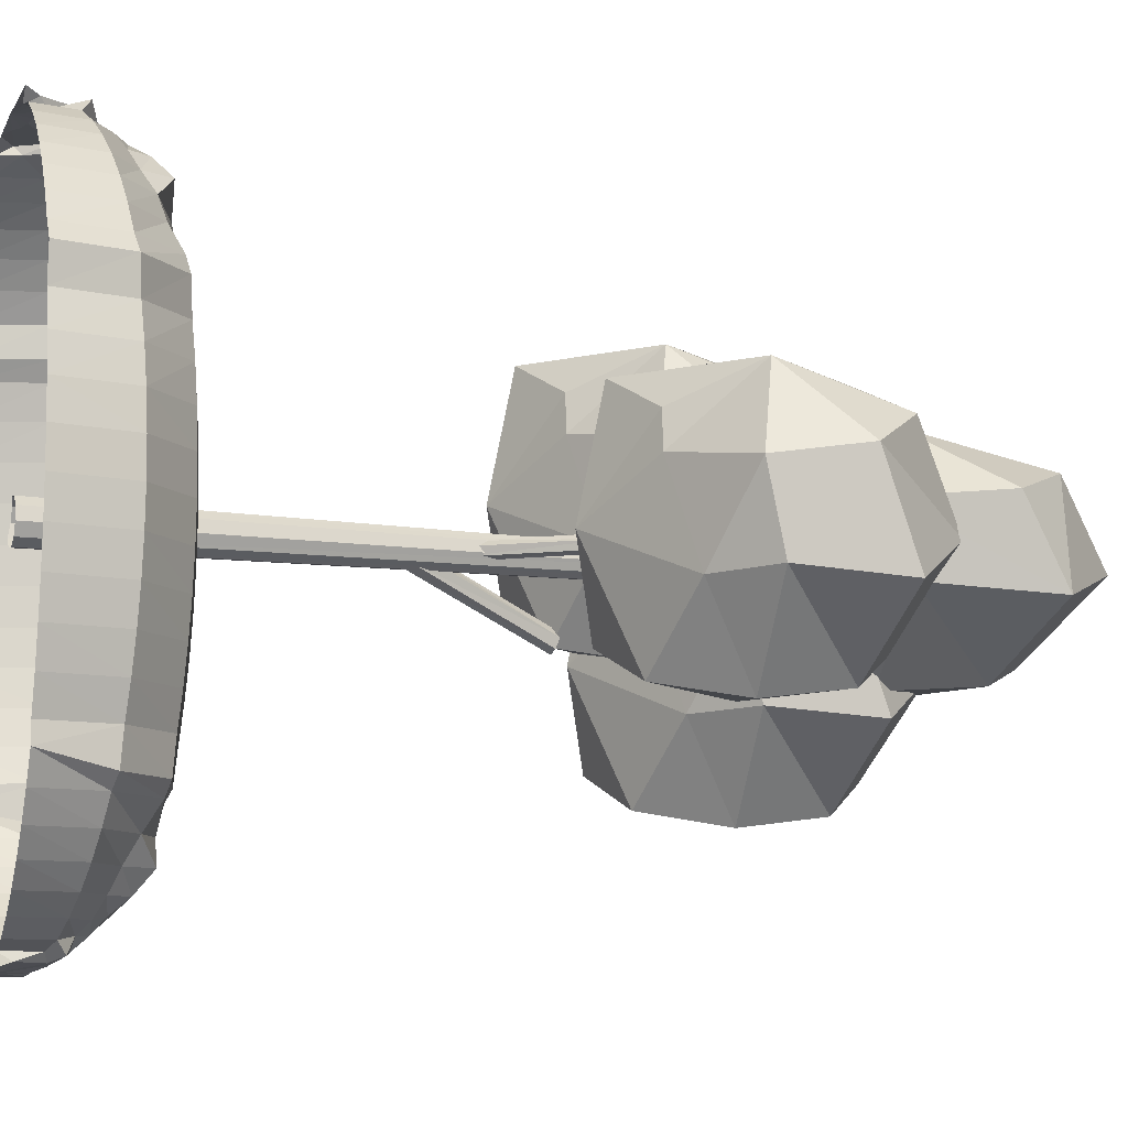
<metadata>
{"format":"obj","ext":"obj","renderer":"f3d","projection":"perspective","resolution":1024,"background":"white","views":[{"elev":-11.4,"azim":71.2,"up":"+Z"}]}
</metadata>
<code>
o Cube
v 0.9884 -13.96 9.196
v 1.839 -13.96 8.825
v 2.615 -13.96 8.619
v 4.38 -13.95 7.15
v 1.968 -13.85 -9.703
v 0.7245 -13.66 -9.696
v 1.675 -13.47 -9.565
v 1.514 -12.81 -9.333
v 2.235 -12.68 -9.142
v 2.819 -12.55 -8.74
v 3.373 -12.42 -8.257
v 3.893 -12.31 -7.696
v 4.374 -12.2 -7.063
v 4.812 -12.11 -6.365
v 5.197 -12.03 -6.003
v 5.182 -11.96 -5.067
v 5.448 -11.9 -4.165
v 5.66 -11.85 -3.226
v 5.815 -11.82 -2.258
v 5.913 -11.81 -1.271
v 5.952 -11.8 -0.2746
v 5.933 -11.81 0.7222
v 5.854 -11.84 1.71
v 5.717 -11.88 2.678
v 5.524 -11.93 3.618
v 5.63 -12 4.58
v 5.306 -12.08 5.083
v 4.931 -12.17 5.843
v 4.508 -12.27 6.544
v 4.039 -12.38 7.18
v 3.53 -12.5 7.744
v 2.985 -12.62 8.231
v 2.409 -12.76 8.637
v 1.692 -13.39 8.838
v 1.858 -13.58 9.059
v 0.9095 -13.77 9.201
v 0.6845 -13.61 9.207
v 1.41 -12.79 9.07
v 2.266 -12.53 8.963
v 1.705 -12.28 8.541
v 2.263 -12.03 8.255
v 2.679 -11.8 7.772
v 3.067 -11.58 7.212
v 3.424 -11.26 6.58
v 3.747 -11.1 5.882
v 4.032 -10.75 5.125
v 4.279 -10.67 4.627
v 4.196 -10.6 3.666
v 4.342 -10.55 2.727
v 4.444 -10.51 1.76
v 4.502 -10.48 0.7736
v 4.515 -10.47 -0.223
v 4.483 -10.48 -1.22
v 4.405 -10.5 -2.208
v 4.284 -10.53 -3.177
v 4.12 -10.58 -4.117
v 3.914 -10.65 -5.021
v 3.923 -10.72 -5.959
v 3.628 -10.81 -6.326
v 3.291 -11.2 -7.028
v 2.922 -11.51 -7.664
v 2.522 -11.73 -8.229
v 2.096 -11.95 -8.716
v 1.534 -12.2 -9.002
v 2.085 -12.45 -9.452
v 1.228 -12.71 -9.554
v 0.4995 -13.49 -9.691
v -0.2348 -13.85 -9.737
v 0.1629 -13.39 -9.685
v 0.5577 -12.54 -9.543
v 0.9457 -12.2 -9.31
v 1.323 -11.87 -8.991
v 1.687 -11.56 -8.587
v 2.18 -11.15 -8.212
v 2.526 -10.72 -7.645
v 1.554 -10.57 -6.903
v 1.728 -10.44 -6.207
v 2.017 -10.33 -5.919
v 2.017 -10.23 -4.98
v 2.132 -10.14 -4.075
v 2.225 -10.08 -3.132
v 2.295 -10.03 -2.162
v 2.341 -10.01 -1.174
v 2.363 -10 -0.1769
v 2.361 -10.01 0.8195
v 2.334 -10.04 1.806
v 2.283 -10.09 2.772
v 2.208 -10.16 3.709
v 2.257 -10.25 4.669
v 2.125 -10.35 5.164
v 1.846 -10.47 5.839
v 1.686 -10.61 6.525
v 2.672 -10.76 7.231
v 2.337 -11.22 7.789
v 1.851 -11.64 8.159
v 1.495 -11.96 8.552
v 1.124 -12.29 8.861
v 0.74 -12.63 9.081
v 0.3479 -13.5 9.212
v -0.04927 -13.46 9.217
v -0.0505 -12.57 9.091
v -0.05262 -12.2 8.875
v -0.05559 -11.84 8.571
v -0.0594 -11.5 8.182
v -0.064 -11.08 7.712
v -0.06935 -10.65 7.166
v -0.07539 -10.49 6.548
v -0.08208 -10.35 5.864
v -0.08935 -10.22 5.122
v -0.0941 -10.1 4.637
v -0.1029 -10.01 3.739
v -0.112 -9.935 2.804
v -0.1215 -9.88 1.838
v -0.1311 -9.846 0.8527
v -0.1409 -9.833 -0.1435
v -0.1507 -9.841 -1.141
v -0.1603 -9.871 -2.13
v -0.1698 -9.92 -3.101
v -0.1791 -9.99 -4.044
v -0.1879 -10.08 -4.951
v -0.1964 -10.19 -5.813
v -0.2 -10.31 -6.182
v -0.2068 -10.46 -6.879
v -0.213 -10.61 -7.513
v -0.2185 -10.79 -8.077
v -0.2233 -11.29 -8.565
v -0.2273 -11.76 -8.973
v -0.2305 -12.12 -9.297
v -0.2328 -12.48 -9.533
v -0.2342 -12.86 -9.68
v -0.6314 -13.39 -9.677
v -1.023 -12.54 -9.527
v -1.407 -12.2 -9.287
v -1.88 -11.87 -9.079
v -2.259 -11.56 -8.663
v -1.757 -11.15 -8.173
v -1.965 -10.72 -7.601
v -2.156 -10.57 -6.957
v -2.327 -10.44 -6.249
v -2.481 -10.33 -5.875
v -2.46 -10.23 -4.937
v -2.558 -10.14 -4.029
v -2.633 -10.08 -3.085
v -2.684 -10.03 -2.114
v -2.711 -10.01 -1.125
v -2.713 -10 -0.1272
v -2.691 -10.01 0.869
v -2.645 -10.04 1.854
v -2.575 -10.09 2.819
v -2.482 -10.16 3.754
v -2.367 -10.25 4.651
v -2.373 -10.35 5.208
v -2.207 -10.47 5.959
v -2.022 -10.61 6.65
v -1.82 -10.76 7.275
v -1.601 -11.22 7.827
v -2.093 -11.64 8.309
v -1.706 -11.96 8.7
v -1.304 -12.29 9.005
v -0.841 -12.63 9.097
v -0.4464 -13.5 9.22
v -0.7832 -13.61 9.221
v -1.605 -12.79 9.223
v -1.537 -12.53 9
v -2.002 -12.28 8.694
v -2.45 -12.03 8.301
v -2.875 -11.8 7.826
v -3.274 -11.58 7.274
v -3.644 -11.26 6.649
v -3.98 -11.1 5.958
v -4.28 -10.75 5.207
v -4.265 -10.67 4.648
v -4.47 -10.6 3.751
v -4.634 -10.55 2.815
v -4.756 -10.51 1.85
v -4.833 -10.48 0.865
v -4.865 -10.47 -0.1312
v -4.852 -10.48 -1.129
v -4.794 -10.5 -2.118
v -4.692 -10.53 -3.089
v -4.546 -10.58 -4.033
v -4.358 -10.65 -4.94
v -4.388 -10.72 -5.877
v -4.1 -10.81 -6.25
v -3.777 -11.2 -6.958
v -3.42 -11.51 -7.602
v -3.032 -11.73 -8.174
v -2.616 -11.95 -8.67
v -2.176 -12.2 -9.085
v -1.718 -12.45 -9.415
v -1.79 -12.71 -9.651
v -0.9681 -13.49 -9.676
v -1.193 -13.66 -9.678
v -2.267 -13.47 -9.653
v -2.163 -12.81 -9.421
v -2.763 -12.68 -9.093
v -3.338 -12.55 -8.68
v -3.883 -12.42 -8.186
v -4.392 -12.31 -7.615
v -4.861 -12.2 -6.973
v -5.284 -12.11 -6.266
v -5.663 -12.03 -5.896
v -5.627 -11.96 -4.961
v -5.875 -11.9 -4.054
v -6.068 -11.85 -3.111
v -6.205 -11.82 -2.141
v -6.284 -11.81 -1.152
v -6.303 -11.8 -0.1547
v -6.264 -11.81 0.8416
v -6.166 -11.84 1.827
v -6.011 -11.88 2.793
v -5.799 -11.93 3.729
v -5.533 -12 4.627
v -5.219 -12.08 5.117
v -5.165 -12.17 5.942
v -4.728 -12.27 6.635
v -4.247 -12.38 7.261
v -3.727 -12.5 7.815
v -3.172 -12.62 8.292
v -2.589 -12.76 8.686
v -1.982 -13.39 8.994
v -2.082 -13.58 9.221
v -1.008 -13.77 9.22
v -0.04892 -13.96 9.252
v -1.087 -13.96 9.217
v -1.464 -13.96 9.206
v -2.139 -13.96 8.984
v -2.795 -13.96 8.672
v -3.426 -13.95 8.274
v -4.026 -13.95 7.795
v -4.588 -13.95 7.238
v -5.108 -13.94 6.609
v -5.581 -13.94 5.914
v -5.639 -13.94 5.087
v -5.979 -13.93 4.592
v -6.266 -13.93 3.693
v -6.494 -13.92 2.755
v -6.662 -13.91 1.789
v -6.767 -13.91 0.8024
v -6.809 -13.9 -0.194
v -6.786 -13.9 -1.191
v -6.701 -13.89 -2.179
v -6.552 -13.89 -3.149
v -6.342 -13.88 -4.091
v -6.072 -13.88 -4.996
v -6.106 -13.87 -5.532
v -5.701 -13.87 -6.295
v -5.242 -13.86 -6.999
v -4.734 -13.86 -7.638
v -4.182 -13.86 -8.206
v -3.592 -13.85 -8.697
v -2.969 -13.85 -9.107
v -2.319 -13.85 -9.432
v -1.648 -13.85 -9.668
v -1.272 -13.85 -9.681
v 2.153 -13.96 9.171
v 3.238 -13.95 8.209
v 3.828 -13.95 7.718
v 4.888 -13.94 6.511
v 5.347 -13.94 5.807
v 5.753 -13.94 5.044
v 6.104 -13.93 4.536
v 5.99 -13.93 3.573
v 6.2 -13.92 2.631
v 6.349 -13.91 1.661
v 6.435 -13.91 0.6732
v 6.457 -13.9 -0.3239
v 6.415 -13.9 -1.32
v 6.31 -13.89 -2.307
v 6.142 -13.89 -3.273
v 5.914 -13.88 -4.211
v 5.627 -13.88 -5.11
v 5.648 -13.87 -5.647
v 5.227 -13.87 -6.402
v 4.755 -13.86 -7.097
v 4.234 -13.86 -7.726
v 3.672 -13.86 -8.283
v 3.072 -13.85 -8.762
v 2.441 -13.85 -9.16
v 1.661 -13.85 -9.346
v 0.8034 -13.85 -9.701
f 68 6 281
f 1 36 224
f 36 37 224
f 68 67 6
f 68 69 67
f 37 99 224
f 99 100 224
f 68 130 69
f 68 131 130
f 100 161 224
f 161 162 224
f 68 192 131
f 68 193 192
f 162 223 224
f 223 225 224
f 68 255 193
f 193 255 254
f 193 254 194
f 194 254 253
f 194 253 195
f 195 253 252
f 195 252 196
f 196 252 251
f 196 251 197
f 197 251 250
f 197 250 198
f 198 250 249
f 198 249 199
f 199 249 248
f 199 248 200
f 200 248 247
f 200 247 201
f 201 247 246
f 201 246 202
f 202 246 203
f 246 245 203
f 203 245 244
f 203 244 204
f 204 244 243
f 204 243 205
f 205 243 242
f 205 242 206
f 206 242 241
f 206 241 207
f 207 241 240
f 207 240 208
f 208 240 239
f 208 239 209
f 209 239 210
f 239 238 210
f 210 238 211
f 238 237 211
f 211 237 212
f 237 236 212
f 212 236 213
f 236 235 213
f 213 235 214
f 235 234 214
f 214 234 215
f 234 233 215
f 215 233 216
f 233 232 216
f 216 232 217
f 232 231 217
f 217 231 218
f 231 230 218
f 218 230 219
f 230 229 219
f 219 229 220
f 229 228 220
f 220 228 221
f 228 227 221
f 221 227 222
f 227 226 222
f 222 226 223
f 226 225 223
f 163 222 162
f 222 223 162
f 164 221 163
f 221 222 163
f 165 220 164
f 220 221 164
f 166 219 165
f 219 220 165
f 167 218 166
f 218 219 166
f 168 217 167
f 217 218 167
f 169 216 168
f 216 217 168
f 170 215 169
f 215 216 169
f 171 214 170
f 214 215 170
f 172 213 171
f 213 214 171
f 173 212 172
f 212 213 172
f 174 211 173
f 211 212 173
f 175 210 174
f 210 211 174
f 176 209 175
f 209 210 175
f 177 208 209
f 177 209 176
f 178 207 208
f 178 208 177
f 179 206 207
f 179 207 178
f 180 205 206
f 180 206 179
f 181 204 205
f 181 205 180
f 182 203 204
f 182 204 181
f 183 202 203
f 183 203 182
f 184 201 202
f 184 202 183
f 185 200 201
f 185 201 184
f 186 199 200
f 186 200 185
f 187 198 199
f 187 199 186
f 188 197 198
f 188 198 187
f 189 196 197
f 189 197 188
f 190 195 196
f 190 196 189
f 191 194 195
f 191 195 190
f 192 193 194
f 192 194 191
f 131 192 191
f 131 191 132
f 132 191 190
f 132 190 133
f 133 190 189
f 133 189 134
f 134 189 188
f 134 188 135
f 135 188 187
f 135 187 136
f 136 187 186
f 136 186 137
f 137 186 185
f 137 185 138
f 138 185 184
f 138 184 139
f 139 184 183
f 139 183 140
f 140 183 182
f 140 182 141
f 141 182 181
f 141 181 142
f 142 181 180
f 142 180 143
f 143 180 179
f 143 179 144
f 144 179 178
f 144 178 145
f 145 178 177
f 145 177 146
f 146 177 147
f 177 176 147
f 147 176 148
f 176 175 148
f 148 175 149
f 175 174 149
f 149 174 150
f 174 173 150
f 150 173 151
f 173 172 151
f 151 172 152
f 172 171 152
f 152 171 153
f 171 170 153
f 153 170 154
f 170 169 154
f 154 169 155
f 169 168 155
f 155 168 156
f 168 167 156
f 156 167 157
f 167 166 157
f 157 166 158
f 166 165 158
f 158 165 159
f 165 164 159
f 159 164 160
f 164 163 160
f 160 163 161
f 163 162 161
f 101 160 100
f 160 161 100
f 102 159 101
f 159 160 101
f 103 158 102
f 158 159 102
f 104 157 103
f 157 158 103
f 105 156 104
f 156 157 104
f 106 155 105
f 155 156 105
f 107 154 106
f 154 155 106
f 108 153 107
f 153 154 107
f 109 152 108
f 152 153 108
f 110 151 109
f 151 152 109
f 111 150 110
f 150 151 110
f 112 149 111
f 149 150 111
f 113 148 112
f 148 149 112
f 114 147 113
f 147 148 113
f 115 146 114
f 146 147 114
f 116 145 115
f 145 146 115
f 117 144 116
f 144 145 116
f 118 143 117
f 143 144 117
f 119 142 118
f 142 143 118
f 120 141 142
f 120 142 119
f 121 140 141
f 121 141 120
f 122 139 140
f 122 140 121
f 123 138 139
f 123 139 122
f 124 137 138
f 124 138 123
f 125 136 137
f 125 137 124
f 126 135 136
f 126 136 125
f 127 134 135
f 127 135 126
f 128 133 134
f 128 134 127
f 129 132 133
f 129 133 128
f 130 131 132
f 130 132 129
f 69 130 70
f 130 129 70
f 70 129 71
f 129 128 71
f 71 128 72
f 128 127 72
f 72 127 73
f 127 126 73
f 73 126 74
f 126 125 74
f 74 125 75
f 125 124 75
f 75 124 76
f 124 123 76
f 76 123 77
f 123 122 77
f 77 122 78
f 122 121 78
f 78 121 79
f 121 120 79
f 79 120 80
f 120 119 80
f 80 119 81
f 119 118 81
f 81 118 82
f 118 117 82
f 82 117 83
f 117 116 83
f 83 116 84
f 116 115 84
f 84 115 85
f 115 114 85
f 85 114 86
f 114 113 86
f 86 113 87
f 113 112 87
f 87 112 88
f 112 111 88
f 88 111 110
f 88 110 89
f 89 110 109
f 89 109 90
f 90 109 108
f 90 108 91
f 91 108 107
f 91 107 92
f 92 107 106
f 92 106 93
f 93 106 105
f 93 105 94
f 94 105 104
f 94 104 95
f 95 104 103
f 95 103 96
f 96 103 102
f 96 102 97
f 97 102 101
f 97 101 98
f 98 101 100
f 98 100 99
f 38 98 99
f 38 99 37
f 39 97 98
f 39 98 38
f 40 96 97
f 40 97 39
f 41 95 96
f 41 96 40
f 42 94 95
f 42 95 41
f 43 93 94
f 43 94 42
f 44 92 93
f 44 93 43
f 45 91 92
f 45 92 44
f 46 90 91
f 46 91 45
f 47 89 90
f 47 90 46
f 48 88 89
f 48 89 47
f 49 87 48
f 87 88 48
f 50 86 49
f 86 87 49
f 51 85 50
f 85 86 50
f 52 84 51
f 84 85 51
f 53 83 52
f 83 84 52
f 54 82 53
f 82 83 53
f 55 81 54
f 81 82 54
f 56 80 55
f 80 81 55
f 57 79 56
f 79 80 56
f 58 78 57
f 78 79 57
f 59 77 58
f 77 78 58
f 60 76 59
f 76 77 59
f 61 75 60
f 75 76 60
f 62 74 61
f 74 75 61
f 63 73 62
f 73 74 62
f 64 72 63
f 72 73 63
f 65 71 64
f 71 72 64
f 66 70 65
f 70 71 65
f 67 69 66
f 69 70 66
f 6 67 7
f 67 66 7
f 7 66 8
f 66 65 8
f 8 65 9
f 65 64 9
f 9 64 10
f 64 63 10
f 10 63 11
f 63 62 11
f 11 62 12
f 62 61 12
f 12 61 13
f 61 60 13
f 13 60 14
f 60 59 14
f 14 59 15
f 59 58 15
f 15 58 16
f 58 57 16
f 16 57 17
f 57 56 17
f 17 56 18
f 56 55 18
f 18 55 19
f 55 54 19
f 19 54 20
f 54 53 20
f 20 53 21
f 53 52 21
f 21 52 22
f 52 51 22
f 22 51 23
f 51 50 23
f 23 50 49
f 23 49 24
f 24 49 48
f 24 48 25
f 25 48 47
f 25 47 26
f 26 47 46
f 26 46 27
f 27 46 45
f 27 45 28
f 28 45 44
f 28 44 29
f 29 44 43
f 29 43 30
f 30 43 42
f 30 42 31
f 31 42 41
f 31 41 32
f 32 41 40
f 32 40 33
f 33 40 39
f 33 39 34
f 34 39 38
f 34 38 35
f 35 38 37
f 35 37 36
f 36 1 256
f 36 256 35
f 2 34 35
f 2 35 256
f 3 33 34
f 3 34 2
f 257 32 33
f 257 33 3
f 258 31 32
f 258 32 257
f 4 30 31
f 4 31 258
f 259 29 30
f 259 30 4
f 260 28 29
f 260 29 259
f 261 27 28
f 261 28 260
f 262 26 27
f 262 27 261
f 263 25 26
f 263 26 262
f 264 24 25
f 264 25 263
f 265 23 24
f 265 24 264
f 266 22 265
f 22 23 265
f 267 21 266
f 21 22 266
f 268 20 267
f 20 21 267
f 269 19 268
f 19 20 268
f 270 18 269
f 18 19 269
f 271 17 270
f 17 18 270
f 272 16 271
f 16 17 271
f 273 15 16
f 273 16 272
f 274 14 273
f 14 15 273
f 275 13 274
f 13 14 274
f 276 12 275
f 12 13 275
f 277 11 276
f 11 12 276
f 278 10 277
f 10 11 277
f 279 9 278
f 9 10 278
f 280 8 279
f 8 9 279
f 5 7 280
f 7 8 280
f 281 6 5
f 6 7 5
o Cylinder.003_Cylinder.004
v -0.3105 -1.427 -0.07216
v -0.1803 -1.322 -0.1193
v -0.06993 -1.265 0.007093
v -0.08971 -1.312 0.1807
v -0.2199 -1.417 0.2279
v -0.3302 -1.474 0.1015
v -1.788 0.5858 0.9942
v -1.657 0.6894 0.9565
v -1.549 0.7499 1.057
v -1.572 0.7068 1.195
v -1.704 0.6032 1.233
v -1.811 0.5427 1.132
v -0.2001 -1.369 0.05428
v -1.68 0.6463 1.095
f 294 282 283
f 295 289 288
f 294 283 284
f 295 290 289
f 294 284 285
f 295 291 290
f 294 285 286
f 295 292 291
f 294 286 287
f 295 293 292
f 287 282 294
f 295 288 293
f 288 282 287
f 288 287 293
f 286 292 293
f 286 293 287
f 285 291 286
f 291 292 286
f 284 290 285
f 290 291 285
f 283 289 284
f 289 290 284
f 282 288 289
f 282 289 283
o Cylinder.002_Cylinder.003
v 0.3137 -4.881 -0.2893
v 0.3488 -4.782 -0.01177
v 0.1002 -4.743 0.1571
v -0.1834 -4.802 0.04848
v -0.2185 -4.901 -0.229
v 0.03005 -4.94 -0.3979
v -1.149 -0.7834 -1.901
v -1.13 -0.6864 -1.625
v -1.334 -0.6413 -1.451
v -1.557 -0.6932 -1.552
v -1.576 -0.7902 -1.827
v -1.372 -0.8353 -2.002
v 0.06513 -4.842 -0.1204
v -1.353 -0.7383 -1.726
f 308 296 297
f 309 303 302
f 308 297 298
f 309 304 303
f 308 298 299
f 309 305 304
f 308 299 300
f 309 306 305
f 308 300 301
f 309 307 306
f 301 296 308
f 309 302 307
f 302 296 301
f 302 301 307
f 300 306 307
f 300 307 301
f 299 305 300
f 305 306 300
f 298 304 299
f 304 305 299
f 297 303 298
f 303 304 298
f 296 302 303
f 296 303 297
o Cylinder.001_Cylinder.002
v 0.1822 -3.438 -0.1418
v 0.2239 -3.485 0.08101
v 0.1099 -3.357 0.2441
v -0.04585 -3.183 0.1844
v -0.08759 -3.136 -0.0384
v 0.02643 -3.264 -0.2015
v 2.195 -0.4295 -0.1418
v 2.228 -0.4667 0.08101
v 2.138 -0.3652 0.2441
v 2.014 -0.2264 0.1844
v 1.981 -0.1893 -0.0384
v 2.071 -0.2908 -0.2015
v 0.06816 -3.311 0.02131
v 2.104 -0.328 0.02131
f 322 310 311
f 323 317 316
f 322 311 312
f 323 318 317
f 322 312 313
f 323 319 318
f 322 313 314
f 323 320 319
f 322 314 315
f 323 321 320
f 315 310 322
f 323 316 321
f 316 310 315
f 316 315 321
f 314 320 321
f 314 321 315
f 313 319 314
f 319 320 314
f 312 318 313
f 318 319 313
f 311 317 312
f 317 318 312
f 310 316 317
f 310 317 311
o Cylinder
v 0.4169 -13.61 -0.4162
v 0.5823 -13.61 -0.09208
v 0.5253 -13.61 0.2672
v 0.2677 -13.61 0.5245
v -0.09223 -13.61 0.5814
v -0.4169 -13.54 0.4162
v -0.5823 -13.54 0.09208
v -0.5253 -13.61 -0.2672
v -0.2677 -13.61 -0.5245
v 0.09223 -13.61 -0.5814
v 0.2961 2.739 -0.3042
v 0.4136 2.739 -0.0673
v 0.3731 2.739 0.1953
v 0.1901 2.739 0.3833
v -0.06551 2.739 0.4249
v -0.2961 2.739 0.3042
v -0.4136 2.739 0.0673
v -0.3731 2.739 -0.1953
v -0.1901 2.739 -0.3833
v 0.06551 2.739 -0.4249
v 5.463 4.722 0.7303
v 5.189 5.411 -1.073
v 2.347 5.669 -3.09
v -1.982 6.827 -2.701
v 2.135 8.678 -2.787
v 5.628 9.052 -1.24
v 5.924 7.731 1.033
v 4.349 9.541 1.85
v 2.656 11.61 -0.08488
v 0.0337 10.49 -1.97
v -2.725 10.04 -1.118
v -1.245 10.98 1.12
v 1.591 9.092 2.702
v 4.12 5.489 2.701
v -0.2095 6.647 3.09
v -3.79 7.519 1.669
v -3.605 7.594 -0.7303
v -4.312 4.585 -1.033
v -3.49 3.264 1.24
v 0.003265 2.331 2.787
v 2.104 3.171 1.97
v -0.5184 1.634 0.08488
v -2.211 2.707 -1.85
v 0.5473 3.224 -2.702
v 3.383 3.824 -1.12
v 2.445 3.072 1.118
v 5.202 -0.4864 1.388
v 5.958 0.1299 -1.401
v 3.673 -0.3618 -3.374
v 1.451 -0.7858 -2.312
v 2.814 -1.665 0.1001
v 4.928 -0.4053 2.45
v 3.235 -1.094 3.468
v 0.4204 -0.3289 1.54
v -0.2423 0.7535 -1.294
v 0.3275 3.219 -0.9159
v 0.178 3.158 2.074
v 3.063 2.443 3.846
v 6.552 1.494 3.362
v 4.514 4.447 3.362
v 2.229 5.991 1.39
v 1.037 5.222 -1.4
v 3.259 5.59 -2.461
v 5.372 6.511 -0.1114
v 6.736 4.815 2.3
v 8.005 3.331 1.282
v 7.766 4.414 -1.551
v 4.952 4.107 -3.479
v 1.635 2.591 -3.373
v 5.123 1.642 -3.857
v 7.413 1.431 -1.343
v 7.634 0.8659 0.9046
v 2.505 0.4049 2.46
v 2.284 0.9696 0.2127
v -0.005017 1.181 -2.301
v -3.494 2.13 -1.817
v -0.1764 3.646 -1.924
v 2.638 3.953 0.004731
v 2.877 2.87 2.838
v 1.608 4.354 3.856
v 0.2439 6.05 1.444
v -1.869 5.129 -0.9056
v -4.092 4.761 0.1563
v -2.899 5.53 2.946
v -0.6148 3.986 4.918
v 1.424 1.033 4.917
v -2.065 1.982 5.402
v -4.95 2.697 3.63
v -4.801 2.758 0.6399
v -5.371 0.2926 0.2621
v -4.708 -0.7899 3.096
v -1.894 -1.555 5.024
v -0.201 -0.8663 4.006
v -2.314 -2.126 1.656
v -3.678 -1.247 -0.7559
v -1.455 -0.8228 -1.818
v 0.8291 -0.3311 0.1543
v 0.07358 -0.9473 2.944
v 0.07358 1.069 -0.8014
v 0.8291 1.686 -3.591
v -1.455 1.194 -5.563
v -3.678 0.7701 -4.501
v -2.314 -0.109 -2.09
v -0.201 1.151 0.2604
v -1.894 0.4618 1.278
v -4.708 1.227 -0.6499
v -5.371 2.309 -3.483
v -4.801 4.775 -3.106
v -4.95 4.714 -0.1155
v -2.065 3.999 1.656
v 1.424 3.05 1.172
v -0.6148 6.003 1.173
v -2.899 7.547 -0.7995
v -4.092 6.778 -3.589
v -1.869 7.146 -4.651
v 0.2439 8.067 -2.301
v 1.608 6.37 0.1108
v 2.877 4.887 -0.9072
v 2.638 5.97 -3.741
v -0.1764 5.663 -5.669
v -3.494 4.147 -5.562
v -0.005017 3.197 -6.047
v 2.284 2.986 -3.533
v 2.505 2.422 -1.285
f 334 324 333
f 334 333 343
f 332 342 333
f 342 343 333
f 331 341 332
f 341 342 332
f 330 340 341
f 330 341 331
f 329 339 340
f 329 340 330
f 328 338 329
f 338 339 329
f 327 337 328
f 337 338 328
f 326 336 327
f 336 337 327
f 325 335 326
f 335 336 326
f 324 334 335
f 324 335 325
f 347 348 346
f 344 350 357
f 350 351 357
f 347 353 348
f 347 354 353
f 351 356 357
f 356 358 357
f 347 360 354
f 347 361 360
f 358 363 357
f 363 364 357
f 347 366 361
f 347 367 366
f 364 369 357
f 369 344 357
f 347 346 367
f 392 393 372
f 370 395 382
f 375 370 382
f 392 372 373
f 392 373 378
f 376 375 382
f 381 376 382
f 392 378 379
f 392 379 385
f 383 381 382
f 388 383 382
f 392 385 386
f 392 386 391
f 389 388 382
f 395 389 382
f 392 391 393
f 399 400 398
f 396 402 409
f 402 403 409
f 399 405 400
f 399 406 405
f 403 408 409
f 408 410 409
f 399 412 406
f 399 413 412
f 410 415 409
f 415 416 409
f 399 418 413
f 399 419 418
f 416 421 409
f 421 396 409
f 399 398 419
f 444 445 424
f 422 447 434
f 427 422 434
f 444 424 425
f 444 425 430
f 428 427 434
f 433 428 434
f 444 430 431
f 444 431 437
f 435 433 434
f 440 435 434
f 444 437 438
f 444 438 443
f 441 440 434
f 447 441 434
f 444 443 445
f 445 443 446
f 443 442 446
f 446 442 447
f 442 441 447
f 442 439 441
f 439 440 441
f 443 438 439
f 443 439 442
f 438 437 436
f 438 436 439
f 439 436 435
f 439 435 440
f 436 432 433
f 436 433 435
f 437 431 436
f 431 432 436
f 431 430 429
f 431 429 432
f 432 429 428
f 432 428 433
f 429 426 428
f 426 427 428
f 430 425 426
f 430 426 429
f 425 424 426
f 424 423 426
f 426 423 422
f 426 422 427
f 423 446 447
f 423 447 422
f 424 445 423
f 445 446 423
f 419 398 420
f 398 397 420
f 420 397 396
f 420 396 421
f 417 420 421
f 417 421 416
f 418 419 417
f 419 420 417
f 413 418 417
f 413 417 414
f 414 417 415
f 417 416 415
f 411 414 415
f 411 415 410
f 412 413 414
f 412 414 411
f 406 412 407
f 412 411 407
f 407 411 410
f 407 410 408
f 404 407 408
f 404 408 403
f 405 406 407
f 405 407 404
f 400 405 404
f 400 404 401
f 401 404 402
f 404 403 402
f 397 401 396
f 401 402 396
f 398 400 397
f 400 401 397
f 393 391 394
f 391 390 394
f 394 390 395
f 390 389 395
f 390 387 389
f 387 388 389
f 391 386 387
f 391 387 390
f 386 385 384
f 386 384 387
f 387 384 383
f 387 383 388
f 384 380 381
f 384 381 383
f 385 379 384
f 379 380 384
f 379 378 377
f 379 377 380
f 380 377 376
f 380 376 381
f 377 374 376
f 374 375 376
f 378 373 374
f 378 374 377
f 373 372 374
f 372 371 374
f 374 371 370
f 374 370 375
f 371 394 395
f 371 395 370
f 372 393 371
f 393 394 371
f 367 346 368
f 346 345 368
f 368 345 344
f 368 344 369
f 365 368 369
f 365 369 364
f 366 367 365
f 367 368 365
f 361 366 362
f 366 365 362
f 362 365 363
f 365 364 363
f 359 362 358
f 362 363 358
f 360 361 362
f 360 362 359
f 354 360 359
f 354 359 355
f 355 359 358
f 355 358 356
f 352 355 356
f 352 356 351
f 353 354 355
f 353 355 352
f 348 353 352
f 348 352 349
f 349 352 351
f 349 351 350
f 345 349 344
f 349 350 344
f 346 348 345
f 348 349 345

</code>
